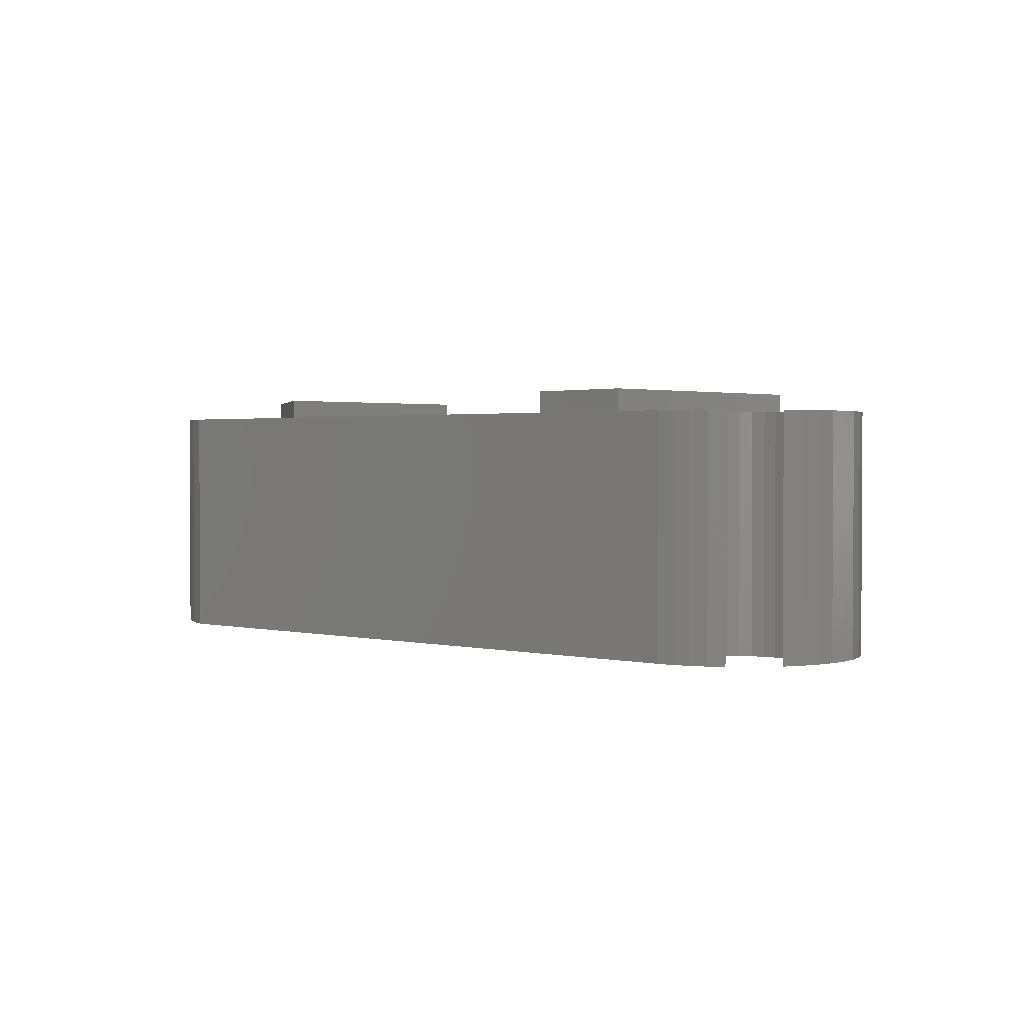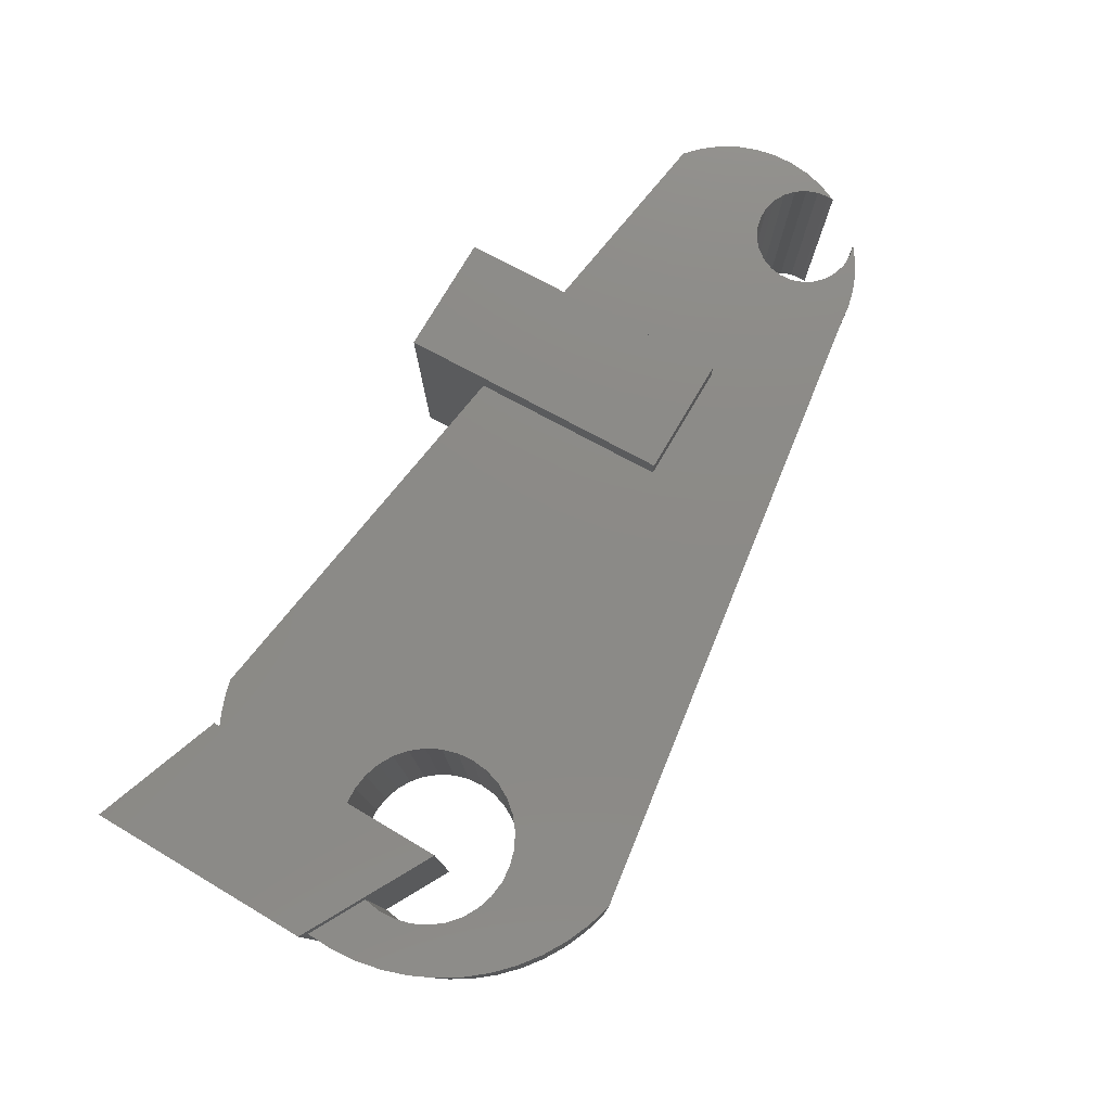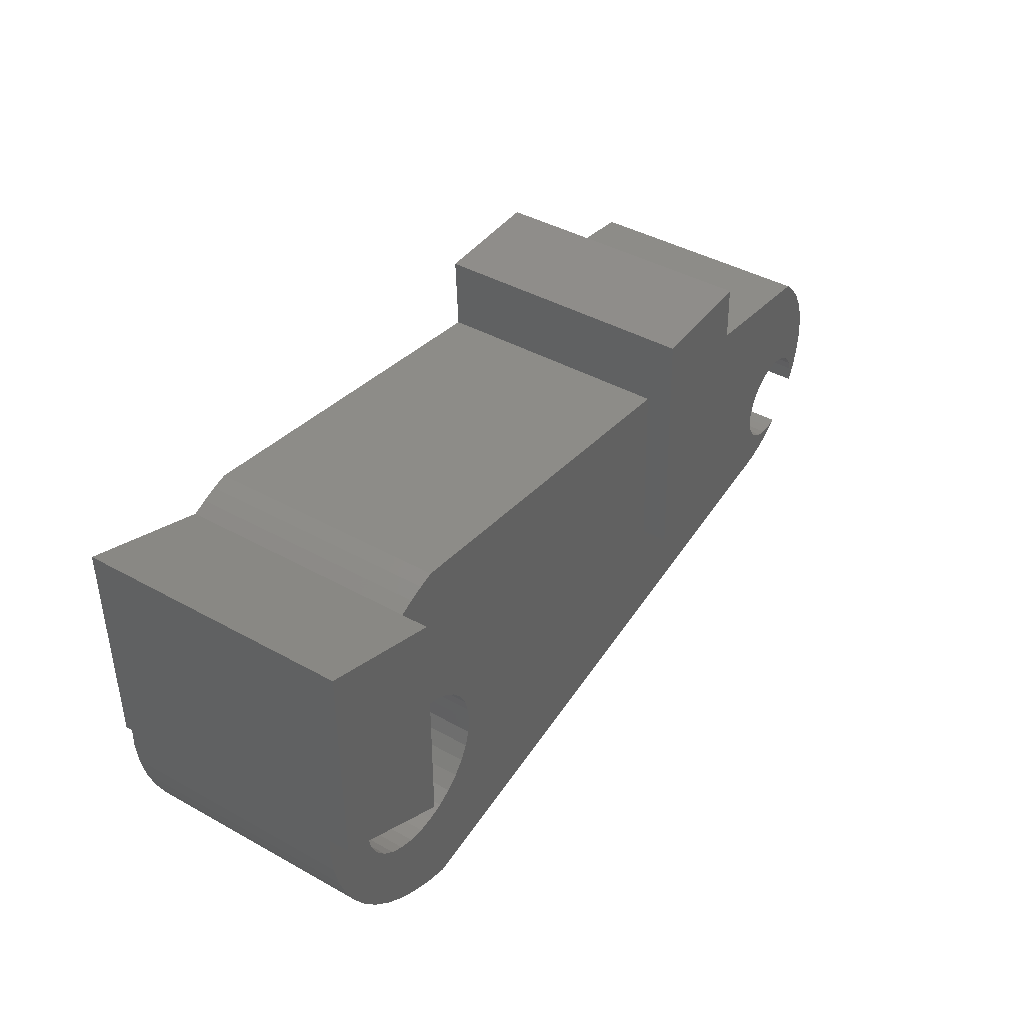
<metadata>
{"format":"stl","ext":"stl","renderer":"f3d","projection":"perspective","resolution":1024,"background":"white","views":[{"elev":1.7,"azim":47.9,"up":"+Z"},{"elev":77.6,"azim":-59.4,"up":"+Z"},{"elev":42.3,"azim":-56.3,"up":"+Y"}]}
</metadata>
<code>
# stl→obj: 294 verts, 588 faces
v -0.04626 -0.2298 -0.01587
v -0.0164 -0.239 -0.01587
v -0.0164 -0.239 0.127
v -0.04626 -0.2298 0.127
v -0.07483 -0.2172 -0.01587
v -0.07483 -0.2172 0.127
v -0.1017 -0.2013 -0.01587
v -0.1017 -0.2013 0.127
v -0.1265 -0.1823 -0.01587
v -0.1265 -0.1823 0.127
v -0.1489 -0.1605 -0.01587
v -0.1489 -0.1605 0.127
v -0.1686 -0.1363 -0.01587
v -0.1686 -0.1363 0.127
v -0.1853 -0.1099 -0.01587
v -0.1853 -0.1099 0.127
v -0.1987 -0.08167 -0.01587
v -0.1987 -0.08167 0.127
v -0.2088 -0.05209 -0.01587
v -0.2088 -0.05209 0.127
v -0.2152 -0.02153 -0.01587
v -0.2152 -0.02153 0.127
v -0.218 0.00958 -0.01587
v -0.218 0.00958 0.127
v -0.2172 0.0408 -0.01587
v -0.2172 0.0408 0.127
v -0.0164 -0.239 -0.1587
v -0.04626 -0.2298 -0.1587
v -0.07483 -0.2172 -0.1587
v -0.1017 -0.2013 -0.1587
v -0.1265 -0.1823 -0.1587
v -0.1489 -0.1605 -0.1587
v -0.1686 -0.1363 -0.1587
v -0.1853 -0.1099 -0.1587
v -0.1987 -0.08167 -0.1587
v -0.2088 -0.05209 -0.1587
v -0.2152 -0.02153 -0.1587
v -0.218 0.00958 -0.1587
v -0.2172 0.0408 -0.1587
v -0.1512 0.004797 -0.01587
v -0.1512 0.004797 -0.1587
v -0.06896 -0.04004 -0.1587
v -0.06896 -0.04004 0.1429
v -0.2242 0.04462 -0.1587
v -0.1512 0.004797 0.127
v -0.2242 0.04462 0.1429
v -0.1264 -0.08814 0.127
v -0.1113 -0.1013 0.127
v -0.1387 -0.0723 0.127
v -0.0939 -0.1111 0.127
v -0.1475 -0.05435 0.127
v -0.07488 -0.1174 0.127
v -0.1527 -0.03501 0.127
v -0.05501 -0.1197 0.127
v -0.1539 -0.01503 0.127
v -0.03506 -0.1181 0.127
v -0.01582 -0.1126 0.127
v 0.001958 -0.1034 0.127
v 0.01757 -0.09088 0.127
v 0.03039 -0.07552 0.127
v -0.06896 0.2557 0.127
v -0.04965 0.08195 0.127
v -0.03046 0.07944 0.127
v -0.06896 0.08075 0.127
v -0.0519 0.2633 0.127
v -0.03435 0.2696 0.127
v -0.0164 0.2746 0.127
v 0.004735 0.0638 0.127
v 0.01945 0.05124 0.127
v -0.01211 0.07331 0.127
v 0.4531 -0.02593 0.127
v 0.04594 0.000388 0.127
v 0.0478 -0.01887 0.127
v 0.04044 0.01894 0.127
v 0.03993 -0.05792 0.127
v 0.04581 -0.03879 0.127
v 0.7356 -0.1289 0.127
v 0.5942 -0.02593 0.127
v 0.4431 0.2047 0.127
v 0.0315 0.0361 0.127
v 0.7634 -0.07562 0.127
v 0.7557 -0.1268 0.127
v 0.7738 -0.08536 0.127
v 0.7753 -0.1222 0.127
v 0.7556 -0.06367 0.127
v 0.7863 -0.09234 0.127
v 0.7942 -0.115 0.127
v 0.7508 -0.05021 0.127
v 0.8001 -0.09615 0.127
v 0.8119 -0.1054 0.127
v 0.7494 -0.036 0.127
v 0.8143 -0.09659 0.127
v 0.7514 -0.02186 0.127
v 0.8283 -0.09362 0.127
v 0.7567 -0.008607 0.127
v 0.765 0.003009 0.127
v 0.5851 0.1831 0.127
v 0.7758 0.01232 0.127
v 0.8771 -0.02183 0.127
v 0.8669 -0.02304 0.127
v 0.8686 -0.03721 0.127
v 0.8619 -0.009675 0.127
v 0.8685 -0.04132 0.127
v 0.8683 -0.04336 0.127
v 0.8686 -0.03927 0.127
v 0.8826 0.000771 0.127
v 0.8538 0.002107 0.127
v 0.8846 0.02394 0.127
v 0.8432 0.01163 0.127
v 0.8832 0.04716 0.127
v 0.8306 0.01836 0.127
v 0.8783 0.0699 0.127
v 0.8167 0.02189 0.127
v 0.87 0.09164 0.127
v 0.8586 0.1119 0.127
v 0.8025 0.02204 0.127
v 0.8273 0.1462 0.127
v 0.7886 0.01878 0.127
v 0.8442 0.1302 0.127
v 0.7356 -0.1289 -0.01587
v -0.1264 -0.08814 -0.1587
v -0.1113 -0.1013 -0.1587
v -0.1387 -0.0723 -0.1587
v -0.0939 -0.1111 -0.1587
v -0.1475 -0.05435 -0.1587
v -0.07488 -0.1174 -0.1587
v -0.1527 -0.03501 -0.1587
v -0.05501 -0.1197 -0.1587
v -0.1539 -0.01503 -0.1587
v -0.03506 -0.1181 -0.1587
v -0.01582 -0.1126 -0.1587
v 0.001958 -0.1034 -0.1587
v 0.01757 -0.09088 -0.1587
v 0.03039 -0.07552 -0.1587
v -0.06896 0.2557 -0.1587
v -0.03046 0.07944 -0.1587
v -0.04965 0.08195 -0.1587
v -0.06896 0.08075 -0.1587
v -0.0519 0.2633 -0.1587
v -0.03435 0.2696 -0.1587
v -0.0164 0.2746 -0.1587
v 0.01945 0.05124 -0.1587
v 0.004735 0.0638 -0.1587
v -0.01211 0.07331 -0.1587
v 0.4531 -0.02593 -0.1587
v 0.0478 -0.01887 -0.1587
v 0.04594 0.000388 -0.1587
v 0.04044 0.01894 -0.1587
v 0.03993 -0.05792 -0.1587
v 0.04581 -0.03879 -0.1587
v 0.7356 -0.1289 -0.1587
v 0.5942 -0.02593 -0.1587
v 0.4431 0.2047 -0.1587
v 0.0315 0.0361 -0.1587
v 0.7634 -0.07562 -0.1587
v 0.7557 -0.1268 -0.1587
v 0.7738 -0.08536 -0.1587
v 0.7753 -0.1222 -0.1587
v 0.7556 -0.06367 -0.1587
v 0.7863 -0.09234 -0.1587
v 0.7942 -0.115 -0.1587
v 0.7508 -0.05021 -0.1587
v 0.8001 -0.09615 -0.1587
v 0.8119 -0.1054 -0.1587
v 0.7494 -0.036 -0.1587
v 0.8143 -0.09659 -0.1587
v 0.7514 -0.02186 -0.1587
v 0.8283 -0.09362 -0.1587
v 0.7567 -0.008607 -0.1587
v 0.765 0.003009 -0.1587
v 0.5851 0.1831 -0.1587
v 0.7758 0.01232 -0.1587
v 0.8771 -0.02183 -0.1587
v 0.8686 -0.03721 -0.1587
v 0.8669 -0.02304 -0.1587
v 0.8619 -0.009675 -0.1587
v 0.8683 -0.04336 -0.1587
v 0.8685 -0.04132 -0.1587
v 0.8686 -0.03927 -0.1587
v 0.8826 0.000771 -0.1587
v 0.8538 0.002107 -0.1587
v 0.8846 0.02394 -0.1587
v 0.8432 0.01163 -0.1587
v 0.8832 0.04716 -0.1587
v 0.8306 0.01836 -0.1587
v 0.8783 0.0699 -0.1587
v 0.8167 0.02189 -0.1587
v 0.87 0.09164 -0.1587
v 0.8586 0.1119 -0.1587
v 0.8025 0.02204 -0.1587
v 0.8273 0.1462 -0.1587
v 0.7886 0.01878 -0.1587
v 0.8442 0.1302 -0.1587
v -0.06896 -0.04004 0.1587
v -0.2242 0.04462 0.1587
v -0.2242 0.3127 0.1429
v -0.2242 0.3127 -0.1587
v -0.1201 0.2233 -0.1587
v -0.1425 0.2029 -0.1587
v -0.1625 0.1801 -0.1587
v -0.09545 0.241 -0.1587
v -0.1797 0.1551 -0.1587
v -0.06896 0.2563 -0.1587
v -0.1939 0.1283 -0.1587
v -0.205 0.1001 -0.1587
v -0.2128 0.07081 -0.1587
v -0.1539 -0.01503 -0.01587
v -0.1527 -0.03501 -0.01587
v -0.1475 -0.05435 -0.01587
v -0.1387 -0.0723 -0.01587
v -0.1264 -0.08814 -0.01587
v -0.1113 -0.1013 -0.01587
v -0.0939 -0.1111 -0.01587
v -0.07488 -0.1174 -0.01587
v -0.05501 -0.1197 -0.01587
v -0.03506 -0.1181 -0.01587
v -0.01582 -0.1126 -0.01587
v 0.001958 -0.1034 -0.01587
v 0.01757 -0.09088 -0.01587
v 0.03039 -0.07552 -0.01587
v 0.03993 -0.05792 -0.01587
v 0.04581 -0.03879 -0.01587
v 0.0478 -0.01887 -0.01587
v -0.08806 0.07576 -0.1587
v -0.1058 0.06713 -0.1587
v -0.1216 0.05522 -0.1587
v -0.1347 0.04047 -0.1587
v -0.1447 0.02344 -0.1587
v -0.06896 0.2557 -0.01587
v -0.06896 0.08075 -0.01587
v -0.06896 0.2563 0.1429
v 0.04594 0.000388 -0.01587
v 0.04044 0.01894 -0.01587
v 0.0315 0.0361 -0.01587
v 0.01945 0.05124 -0.01587
v 0.004735 0.0638 -0.01587
v -0.01211 0.07331 -0.01587
v -0.03046 0.07944 -0.01587
v -0.04965 0.08195 -0.01587
v -0.0519 0.2633 -0.01587
v -0.03435 0.2696 -0.01587
v -0.0164 0.2746 -0.01587
v 0.4431 0.2047 -0.01587
v 0.439 0.2986 -0.1587
v 0.4531 -0.02593 0.1429
v 0.439 0.2986 0.1429
v 0.5942 -0.02593 0.1429
v 0.5851 0.1831 -0.01587
v 0.5801 0.2986 -0.1587
v 0.5801 0.2986 0.1429
v 0.8273 0.1462 -0.01587
v 0.8442 0.1302 -0.01587
v 0.8586 0.1119 -0.01587
v 0.87 0.09164 -0.01587
v 0.8783 0.0699 -0.01587
v 0.8832 0.04716 -0.01587
v 0.8846 0.02394 -0.01587
v 0.8826 0.000771 -0.01587
v 0.8771 -0.02183 -0.01587
v 0.8683 -0.04336 -0.01587
v 0.8685 -0.04132 -0.01587
v 0.8686 -0.03927 -0.01587
v 0.8686 -0.03721 -0.01587
v 0.8669 -0.02304 -0.01587
v 0.8619 -0.009675 -0.01587
v 0.8538 0.002107 -0.01587
v 0.8432 0.01163 -0.01587
v 0.8306 0.01836 -0.01587
v 0.8167 0.02189 -0.01587
v 0.8025 0.02204 -0.01587
v 0.7886 0.01878 -0.01587
v 0.7758 0.01232 -0.01587
v 0.765 0.003009 -0.01587
v 0.7567 -0.008607 -0.01587
v 0.7514 -0.02186 -0.01587
v 0.7494 -0.036 -0.01587
v 0.7508 -0.05021 -0.01587
v 0.7556 -0.06367 -0.01587
v 0.7634 -0.07562 -0.01587
v 0.7738 -0.08536 -0.01587
v 0.7863 -0.09234 -0.01587
v 0.8001 -0.09615 -0.01587
v 0.8143 -0.09659 -0.01587
v 0.8283 -0.09362 -0.01587
v 0.8119 -0.1054 -0.01587
v 0.7942 -0.115 -0.01587
v 0.7753 -0.1222 -0.01587
v 0.7557 -0.1268 -0.01587
v -0.06896 0.2563 0.1587
v -0.2242 0.3127 0.1587
v 0.4531 -0.02593 0.1587
v 0.439 0.2986 0.1587
v 0.5942 -0.02593 0.1587
v 0.5801 0.2986 0.1587
f 1 2 3
f 1 3 4
f 5 4 6
f 5 1 4
f 7 6 8
f 7 5 6
f 9 8 10
f 9 7 8
f 11 10 12
f 11 9 10
f 13 12 14
f 13 11 12
f 15 14 16
f 15 13 14
f 17 16 18
f 17 15 16
f 19 18 20
f 19 17 18
f 21 20 22
f 21 19 20
f 23 22 24
f 23 21 22
f 25 24 26
f 25 23 24
f 1 27 2
f 1 28 27
f 5 29 28
f 5 28 1
f 7 30 29
f 7 29 5
f 9 31 30
f 9 30 7
f 11 32 31
f 11 31 9
f 13 33 32
f 13 32 11
f 15 34 33
f 15 33 13
f 17 35 34
f 17 34 15
f 19 36 35
f 19 35 17
f 21 37 36
f 21 36 19
f 23 38 37
f 23 39 38
f 23 37 21
f 25 39 23
f 40 41 42
f 43 40 42
f 25 44 39
f 45 40 43
f 46 26 45
f 46 25 26
f 46 45 43
f 44 25 46
f 47 16 14
f 48 47 14
f 48 14 12
f 49 16 47
f 49 18 16
f 50 12 10
f 50 48 12
f 51 20 18
f 51 18 49
f 52 10 8
f 52 50 10
f 53 22 20
f 53 20 51
f 54 8 6
f 54 52 8
f 55 24 22
f 55 22 53
f 56 4 3
f 56 6 4
f 56 54 6
f 45 24 55
f 45 26 24
f 57 56 3
f 58 57 3
f 59 58 3
f 60 59 3
f 61 62 63
f 61 64 62
f 65 61 63
f 66 65 63
f 67 68 69
f 67 70 68
f 67 63 70
f 67 66 63
f 71 60 3
f 71 72 73
f 71 74 72
f 71 75 60
f 71 76 75
f 71 73 76
f 77 78 71
f 77 71 3
f 79 74 71
f 79 80 74
f 79 69 80
f 79 67 69
f 81 77 82
f 83 82 84
f 83 81 82
f 85 77 81
f 86 84 87
f 86 83 84
f 88 78 77
f 88 77 85
f 89 86 87
f 90 89 87
f 91 78 88
f 92 89 90
f 93 78 91
f 94 92 90
f 95 78 93
f 96 78 95
f 97 78 96
f 98 97 96
f 99 100 101
f 99 102 100
f 99 103 104
f 99 105 103
f 99 101 105
f 106 107 102
f 106 102 99
f 108 109 107
f 108 107 106
f 110 111 109
f 110 109 108
f 112 113 111
f 112 111 110
f 114 113 112
f 115 113 114
f 115 116 113
f 117 118 116
f 117 98 118
f 117 97 98
f 119 116 115
f 119 117 116
f 2 120 77
f 2 77 3
f 121 33 34
f 122 32 33
f 122 33 121
f 123 121 34
f 123 34 35
f 124 32 122
f 124 31 32
f 125 35 36
f 125 123 35
f 126 31 124
f 126 30 31
f 127 36 37
f 127 125 36
f 128 29 30
f 128 30 126
f 129 37 38
f 129 127 37
f 130 27 28
f 130 28 29
f 130 29 128
f 41 38 39
f 41 129 38
f 131 27 130
f 132 27 131
f 133 27 132
f 134 27 133
f 135 136 137
f 135 137 138
f 139 136 135
f 140 136 139
f 141 142 143
f 141 143 144
f 141 144 136
f 141 136 140
f 145 27 134
f 145 146 147
f 145 147 148
f 145 134 149
f 145 149 150
f 145 150 146
f 151 27 145
f 151 145 152
f 153 145 148
f 153 148 154
f 153 154 142
f 153 142 141
f 155 156 151
f 157 158 156
f 157 156 155
f 159 155 151
f 160 161 158
f 160 158 157
f 162 151 152
f 162 159 151
f 163 161 160
f 164 161 163
f 165 162 152
f 166 164 163
f 167 165 152
f 168 164 166
f 169 167 152
f 170 169 152
f 171 170 152
f 172 170 171
f 173 174 175
f 173 175 176
f 173 177 178
f 173 178 179
f 173 179 174
f 180 176 181
f 180 173 176
f 182 181 183
f 182 180 181
f 184 183 185
f 184 182 183
f 186 185 187
f 186 184 185
f 188 186 187
f 189 188 187
f 189 187 190
f 191 172 171
f 191 190 192
f 191 192 172
f 193 190 191
f 193 189 190
f 2 151 120
f 2 27 151
f 46 43 194
f 46 194 195
f 196 44 46
f 196 197 44
f 198 199 197
f 200 197 199
f 201 198 197
f 202 197 200
f 203 201 197
f 135 201 203
f 204 197 202
f 205 197 204
f 44 205 206
f 39 44 206
f 44 197 205
f 207 40 45
f 207 45 55
f 208 55 53
f 208 207 55
f 209 53 51
f 209 208 53
f 210 51 49
f 210 209 51
f 211 49 47
f 211 210 49
f 212 47 48
f 212 211 47
f 213 48 50
f 213 212 48
f 214 50 52
f 214 213 50
f 215 52 54
f 215 214 52
f 216 54 56
f 216 215 54
f 217 56 57
f 217 216 56
f 218 57 58
f 218 217 57
f 219 58 59
f 219 218 58
f 220 59 60
f 220 219 59
f 221 60 75
f 221 220 60
f 222 221 75
f 222 75 76
f 223 222 76
f 223 76 73
f 207 41 40
f 207 129 41
f 208 127 129
f 208 129 207
f 209 125 127
f 209 127 208
f 210 123 125
f 210 125 209
f 211 121 123
f 211 123 210
f 212 122 121
f 212 121 211
f 213 124 122
f 213 122 212
f 214 126 124
f 214 124 213
f 215 128 126
f 215 126 214
f 216 130 128
f 216 128 215
f 217 131 130
f 217 130 216
f 218 132 131
f 218 131 217
f 219 133 132
f 219 134 133
f 219 132 218
f 220 134 219
f 221 149 134
f 221 150 149
f 221 134 220
f 222 150 221
f 222 146 150
f 223 146 222
f 42 224 138
f 42 225 224
f 42 226 225
f 42 227 226
f 42 228 227
f 42 41 228
f 229 135 203
f 230 42 138
f 64 61 231
f 43 230 64
f 43 42 230
f 43 64 231
f 231 229 203
f 231 61 229
f 232 223 73
f 232 73 72
f 233 72 74
f 233 232 72
f 234 74 80
f 234 233 74
f 235 80 69
f 235 234 80
f 236 69 68
f 236 235 69
f 237 68 70
f 237 236 68
f 238 70 63
f 238 237 70
f 239 63 62
f 239 238 63
f 230 62 64
f 230 239 62
f 240 229 61
f 240 61 65
f 241 65 66
f 241 240 65
f 242 66 67
f 242 241 66
f 243 242 67
f 243 67 79
f 243 244 153
f 79 71 245
f 246 243 79
f 246 244 243
f 246 79 245
f 245 78 247
f 245 71 78
f 248 171 249
f 250 248 249
f 97 248 250
f 247 78 97
f 247 97 250
f 251 248 97
f 251 97 117
f 252 251 117
f 252 117 119
f 253 119 115
f 253 252 119
f 254 115 114
f 254 253 115
f 255 114 112
f 255 254 114
f 256 112 110
f 256 255 112
f 257 110 108
f 257 256 110
f 258 108 106
f 258 257 108
f 259 106 99
f 259 258 106
f 260 99 104
f 260 259 99
f 261 260 104
f 261 104 103
f 262 103 105
f 262 261 103
f 263 105 101
f 263 262 105
f 264 263 101
f 264 101 100
f 265 100 102
f 265 264 100
f 266 102 107
f 266 265 102
f 267 107 109
f 267 266 107
f 268 109 111
f 268 267 109
f 269 111 113
f 269 268 111
f 270 113 116
f 270 269 113
f 271 116 118
f 271 270 116
f 272 118 98
f 272 271 118
f 273 98 96
f 273 272 98
f 274 96 95
f 274 273 96
f 275 95 93
f 275 274 95
f 276 93 91
f 276 275 93
f 277 276 91
f 277 91 88
f 278 277 88
f 278 88 85
f 279 278 85
f 279 85 81
f 280 279 81
f 280 81 83
f 280 83 86
f 281 86 89
f 281 280 86
f 282 281 89
f 283 89 92
f 283 282 89
f 284 92 94
f 284 283 92
f 285 284 94
f 285 94 90
f 286 90 87
f 286 285 90
f 287 87 84
f 287 286 87
f 288 84 82
f 288 287 84
f 120 82 77
f 120 288 82
f 228 39 206
f 228 41 39
f 227 206 205
f 227 228 206
f 226 227 205
f 204 226 205
f 225 226 204
f 202 225 204
f 224 225 202
f 200 224 202
f 199 138 224
f 199 224 200
f 198 138 199
f 201 138 198
f 135 138 201
f 232 146 223
f 232 147 146
f 233 148 147
f 233 147 232
f 234 154 148
f 234 148 233
f 235 142 154
f 235 154 234
f 236 143 142
f 236 142 235
f 237 144 143
f 237 143 236
f 238 136 144
f 238 144 237
f 239 137 136
f 239 138 137
f 239 136 238
f 230 138 239
f 240 135 229
f 240 139 135
f 241 140 139
f 241 139 240
f 242 141 140
f 242 140 241
f 153 141 242
f 243 153 242
f 171 145 153
f 171 152 145
f 251 171 248
f 251 191 171
f 252 191 251
f 252 193 191
f 253 189 193
f 253 193 252
f 254 188 189
f 254 189 253
f 255 186 188
f 255 188 254
f 256 184 186
f 256 186 255
f 257 182 184
f 257 184 256
f 258 180 182
f 258 182 257
f 259 173 180
f 259 180 258
f 260 177 173
f 260 173 259
f 261 177 260
f 261 178 177
f 262 179 178
f 262 178 261
f 263 174 179
f 263 179 262
f 264 174 263
f 264 175 174
f 265 176 175
f 265 175 264
f 266 181 176
f 266 176 265
f 267 183 181
f 267 181 266
f 268 185 183
f 268 183 267
f 269 187 185
f 269 185 268
f 270 190 187
f 270 187 269
f 271 192 190
f 271 190 270
f 272 172 192
f 272 192 271
f 273 170 172
f 273 172 272
f 274 169 170
f 274 170 273
f 275 167 169
f 275 165 167
f 275 169 274
f 276 165 275
f 277 165 276
f 277 162 165
f 278 162 277
f 278 159 162
f 278 155 159
f 279 155 278
f 280 155 279
f 280 157 155
f 281 157 280
f 281 160 157
f 281 163 160
f 282 166 163
f 282 163 281
f 283 166 282
f 284 168 166
f 284 166 283
f 285 168 284
f 285 164 168
f 286 161 164
f 286 164 285
f 287 158 161
f 287 161 286
f 288 156 158
f 288 158 287
f 120 151 156
f 120 156 288
f 43 231 289
f 43 289 194
f 196 46 195
f 196 195 290
f 195 289 290
f 194 289 195
f 231 197 196
f 231 203 197
f 246 245 291
f 246 291 292
f 250 244 246
f 250 249 244
f 249 153 244
f 171 153 249
f 245 247 293
f 245 293 291
f 247 250 294
f 247 294 293
f 231 196 290
f 231 290 289
f 250 246 292
f 250 292 294
f 291 294 292
f 293 294 291

</code>
